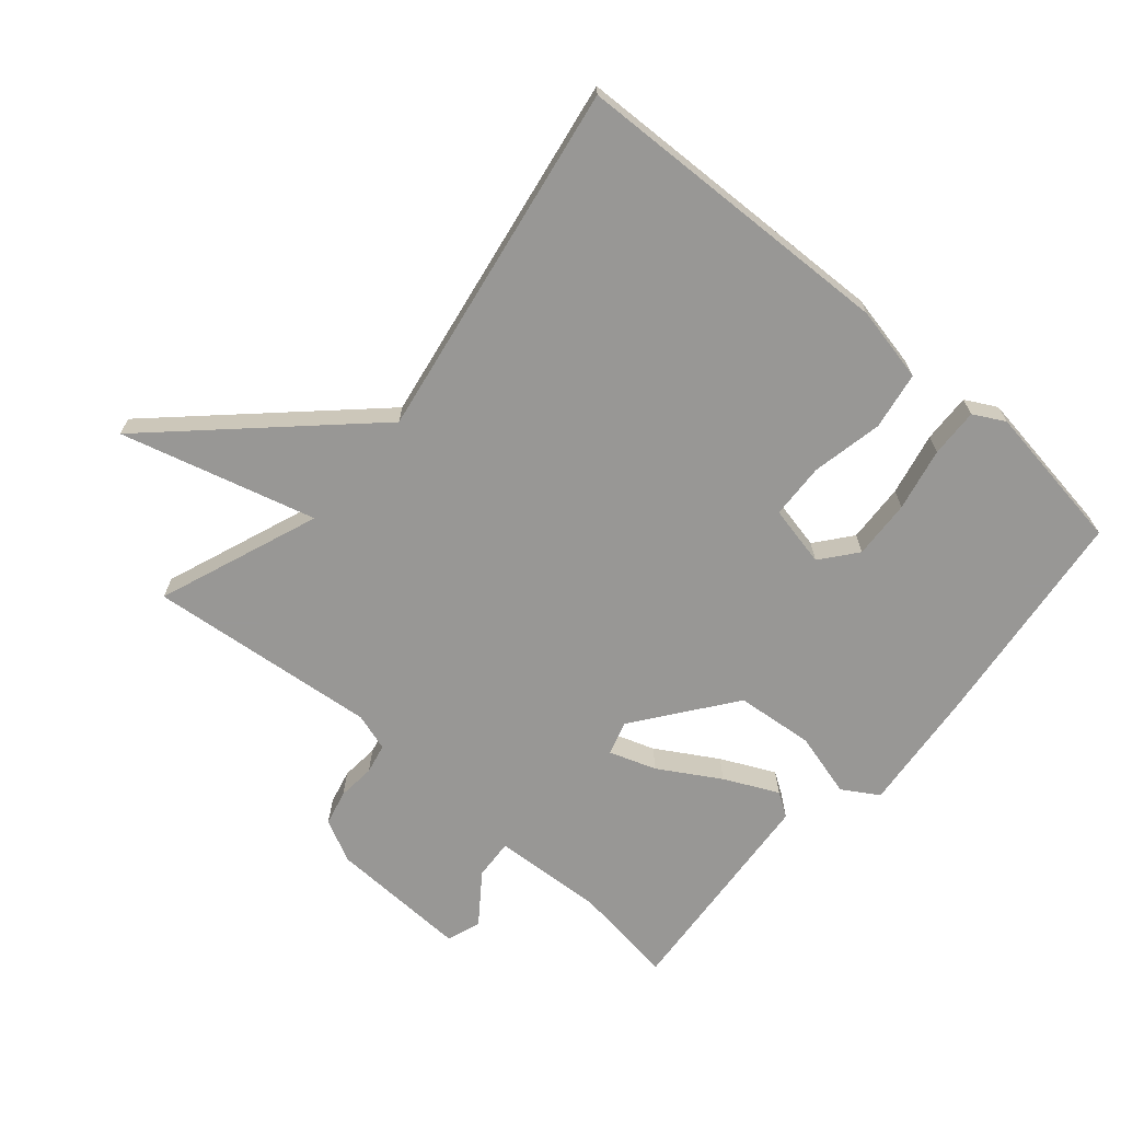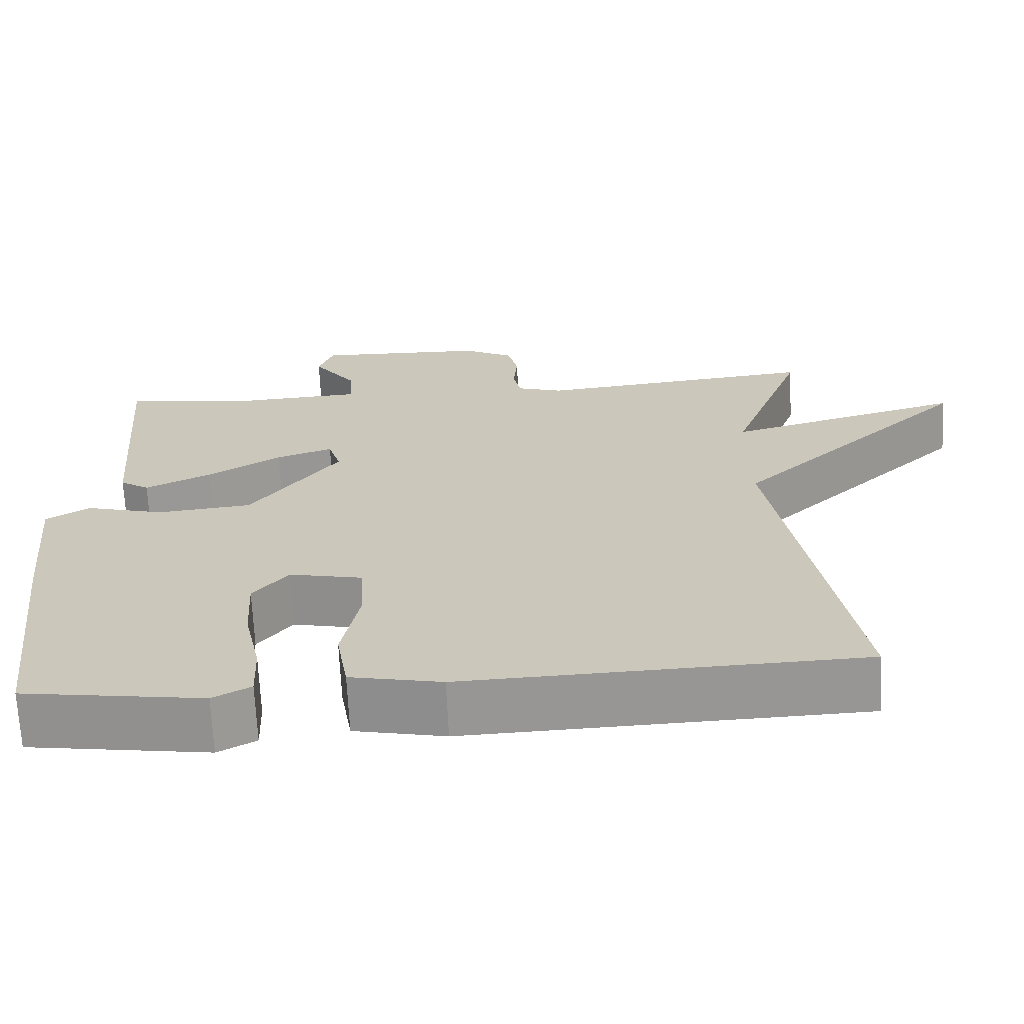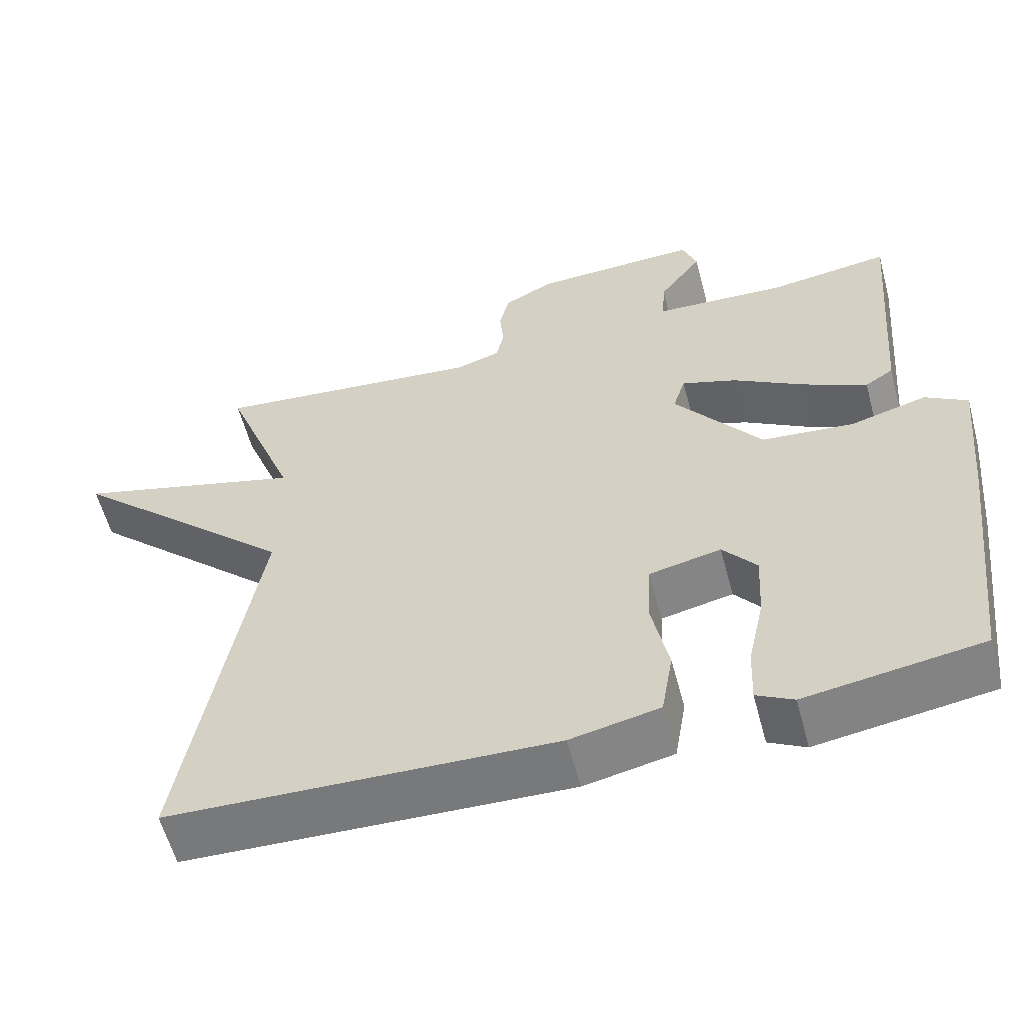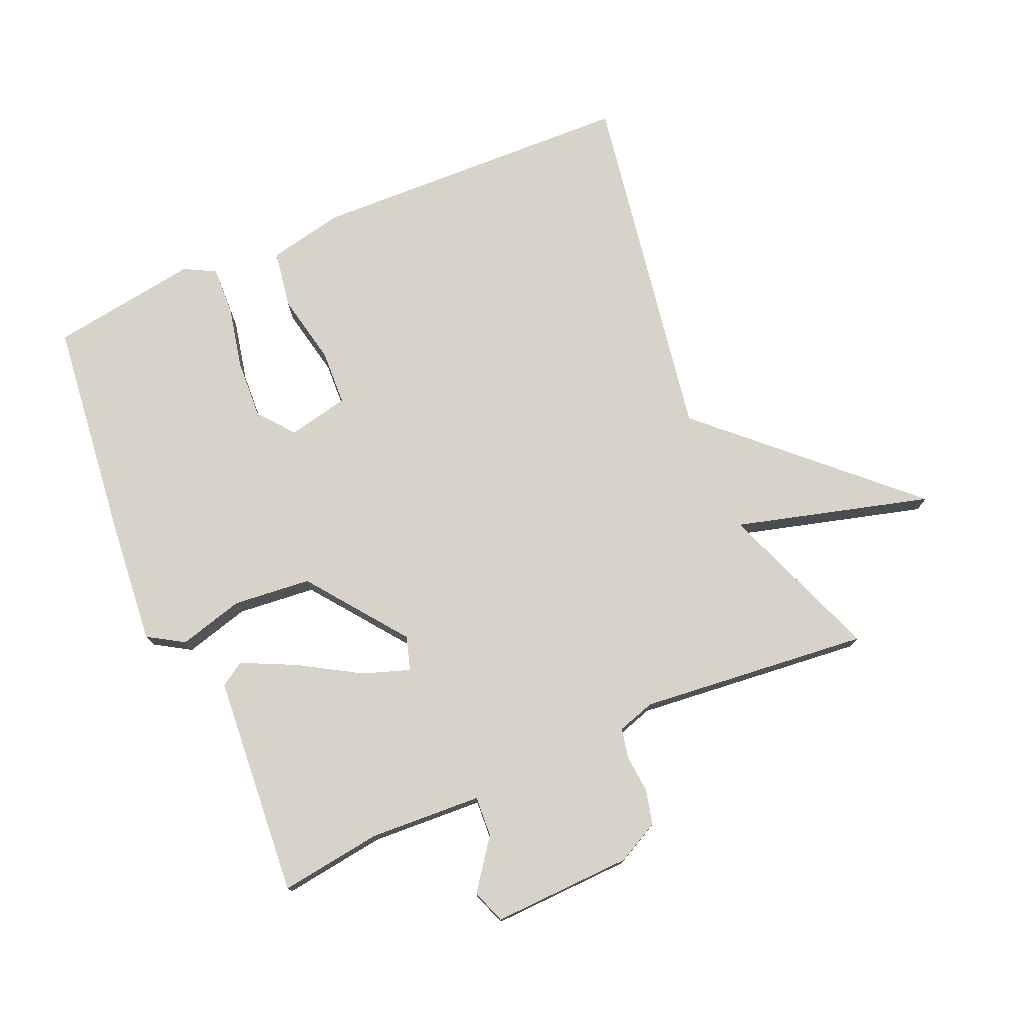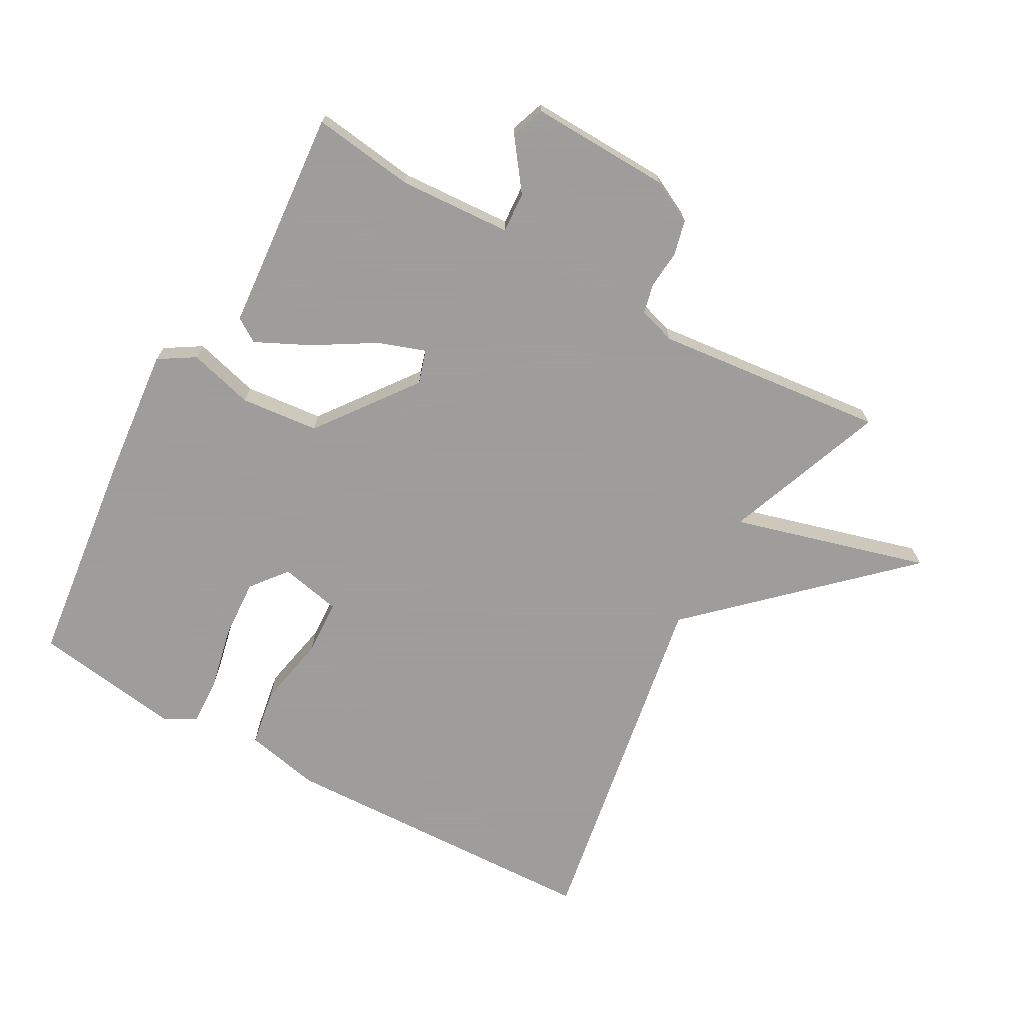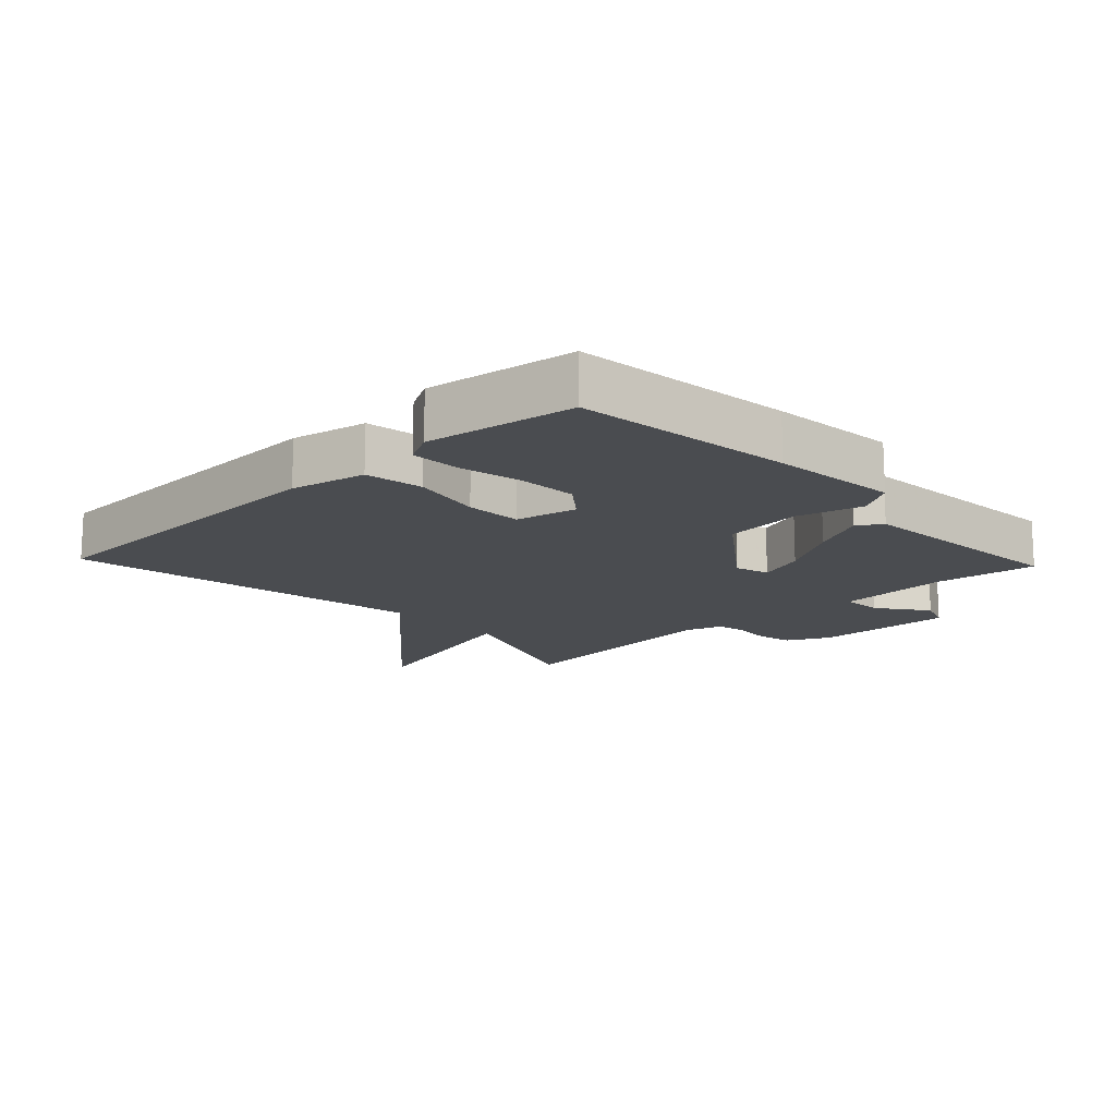
<metadata>
{"format":"obj","ext":"obj","renderer":"f3d","projection":"perspective","resolution":1024,"background":"white","views":[{"elev":-68.2,"azim":139.2,"up":"+Y"},{"elev":-67.7,"azim":2.7,"up":"+Z"},{"elev":-58.4,"azim":-165.1,"up":"+Z"},{"elev":76.0,"azim":-23.6,"up":"+Y"},{"elev":-70.7,"azim":-29.0,"up":"+Y"},{"elev":-15.1,"azim":-136.7,"up":"+Y"}]}
</metadata>
<code>
v -0.5 0.07 -0.5
v -0.54 0.07 -0.162
v -0.559 0.07 0.034
v -0.504 0.07 0.068
v -0.404 0.07 0.041
v -0.284 0.07 0.053
v -0.171 0.07 0.204
v -0.187 0.07 0.256
v -0.259 0.07 0.231
v -0.352 0.07 0.175
v -0.435 0.07 0.135
v -0.472 0.07 0.159
v -0.5 0.07 0.5
v -0.343 0.07 0.479
v -0.17 0.07 0.489
v -0.174 0.07 0.551
v -0.23 0.07 0.627
v -0.211 0.07 0.679
v 0.005 0.07 0.672
v 0.07 0.07 0.639
v 0.083 0.07 0.585
v 0.078 0.07 0.527
v 0.088 0.07 0.481
v 0.146 0.07 0.463
v 0.5 0.07 0.5
v 0.406 0.07 0.251
v 0.706 0.07 0.334
v 0.406 0.07 0.051
v 0.5 0.07 -0.5
v -0.001 0.07 -0.518
v -0.117 0.07 -0.494
v -0.132 0.07 -0.405
v -0.11 0.07 -0.296
v -0.114 0.07 -0.21
v -0.208 0.07 -0.19
v -0.252 0.07 -0.245
v -0.247 0.07 -0.336
v -0.226 0.07 -0.433
v -0.223 0.07 -0.508
v -0.271 0.07 -0.534
v -0.5 0 -0.5
v -0.54 0 -0.162
v -0.559 0 0.034
v -0.504 0 0.068
v -0.404 0 0.041
v -0.284 0 0.053
v -0.171 0 0.204
v -0.187 0 0.256
v -0.259 0 0.231
v -0.352 0 0.175
v -0.435 0 0.135
v -0.472 0 0.159
v -0.5 0 0.5
v -0.343 0 0.479
v -0.17 0 0.489
v -0.174 0 0.551
v -0.23 0 0.627
v -0.211 0 0.679
v 0.005 0 0.672
v 0.07 0 0.639
v 0.083 0 0.585
v 0.078 0 0.527
v 0.088 0 0.481
v 0.146 0 0.463
v 0.5 0 0.5
v 0.406 0 0.251
v 0.706 0 0.334
v 0.406 0 0.051
v 0.5 0 -0.5
v -0.001 0 -0.518
v -0.117 0 -0.494
v -0.132 0 -0.405
v -0.11 0 -0.296
v -0.114 0 -0.21
v -0.208 0 -0.19
v -0.252 0 -0.245
v -0.247 0 -0.336
v -0.226 0 -0.433
v -0.223 0 -0.508
v -0.271 0 -0.534
f 3 4 5
f 2 3 5
f 1 2 5
f 40 1 5
f 39 40 5
f 38 39 5
f 37 38 5
f 36 37 5 6
f 35 36 6 7
f 34 35 7
f 31 32 33
f 30 31 33
f 29 30 33
f 28 29 33
f 28 33 34
f 27 28 34
f 26 27 34
f 26 34 7
f 25 26 7
f 24 25 7
f 20 21 22
f 19 20 22
f 18 19 22
f 17 18 22
f 16 17 22
f 15 16 22 23
f 14 15 23 24
f 12 13 14
f 11 12 14
f 10 11 14
f 9 10 14
f 8 9 14 24
f 7 8 24
f 45 44 43
f 45 43 42
f 45 42 41
f 45 41 80
f 45 80 79
f 45 79 78
f 45 78 77
f 46 45 77 76
f 47 46 76 75
f 47 75 74
f 73 72 71
f 73 71 70
f 73 70 69
f 73 69 68
f 74 73 68
f 74 68 67
f 74 67 66
f 47 74 66
f 47 66 65
f 47 65 64
f 62 61 60
f 62 60 59
f 62 59 58
f 62 58 57
f 62 57 56
f 63 62 56 55
f 64 63 55 54
f 54 53 52
f 54 52 51
f 54 51 50
f 54 50 49
f 64 54 49 48
f 64 48 47
f 1 41 42 2
f 2 42 43 3
f 3 43 44 4
f 4 44 45 5
f 5 45 46 6
f 6 46 47 7
f 7 47 48 8
f 8 48 49 9
f 9 49 50 10
f 10 50 51 11
f 11 51 52 12
f 12 52 53 13
f 13 53 54 14
f 14 54 55 15
f 15 55 56 16
f 16 56 57 17
f 17 57 58 18
f 18 58 59 19
f 19 59 60 20
f 20 60 61 21
f 21 61 62 22
f 22 62 63 23
f 23 63 64 24
f 24 64 65 25
f 25 65 66 26
f 26 66 67 27
f 27 67 68 28
f 28 68 69 29
f 29 69 70 30
f 30 70 71 31
f 31 71 72 32
f 32 72 73 33
f 33 73 74 34
f 34 74 75 35
f 35 75 76 36
f 36 76 77 37
f 37 77 78 38
f 38 78 79 39
f 39 79 80 40
f 40 80 41 1

</code>
